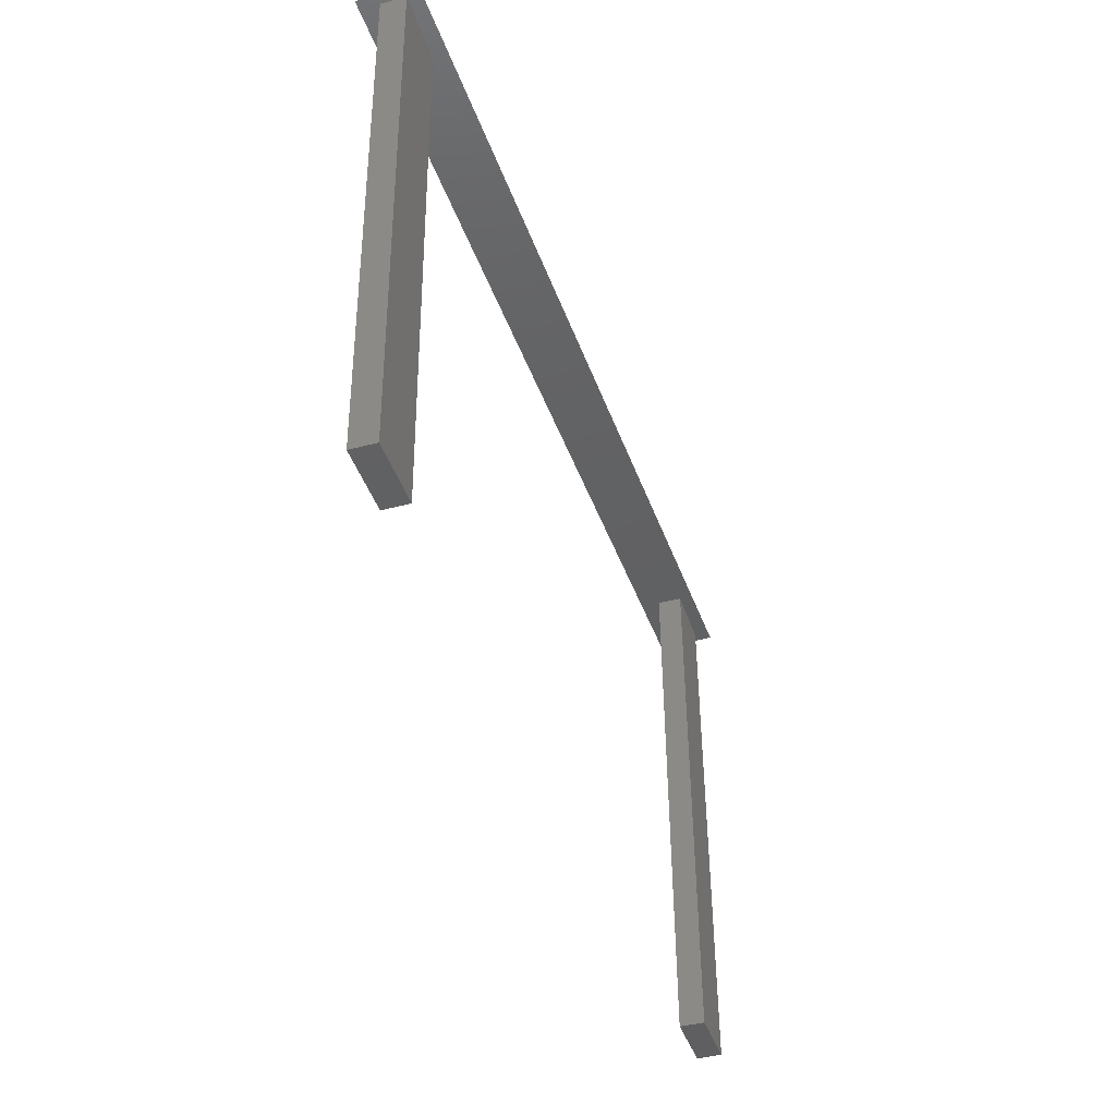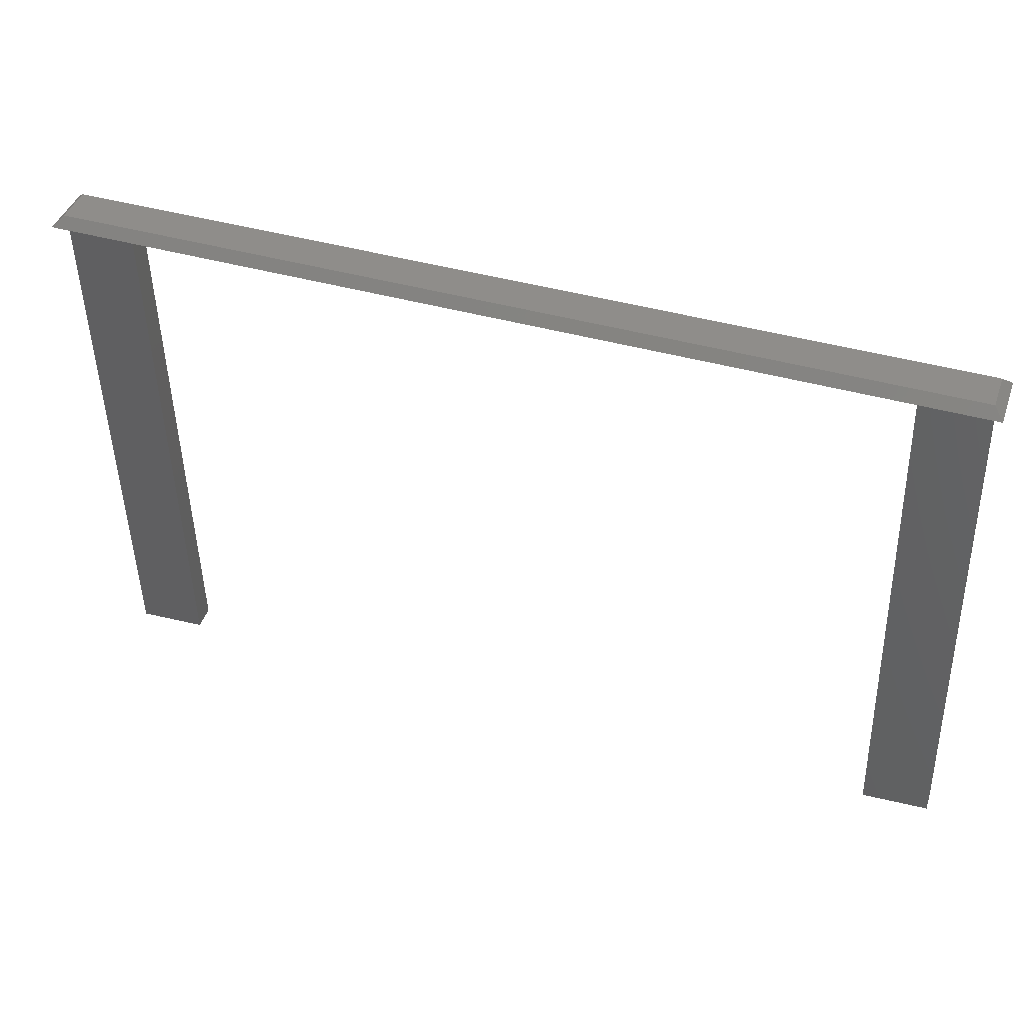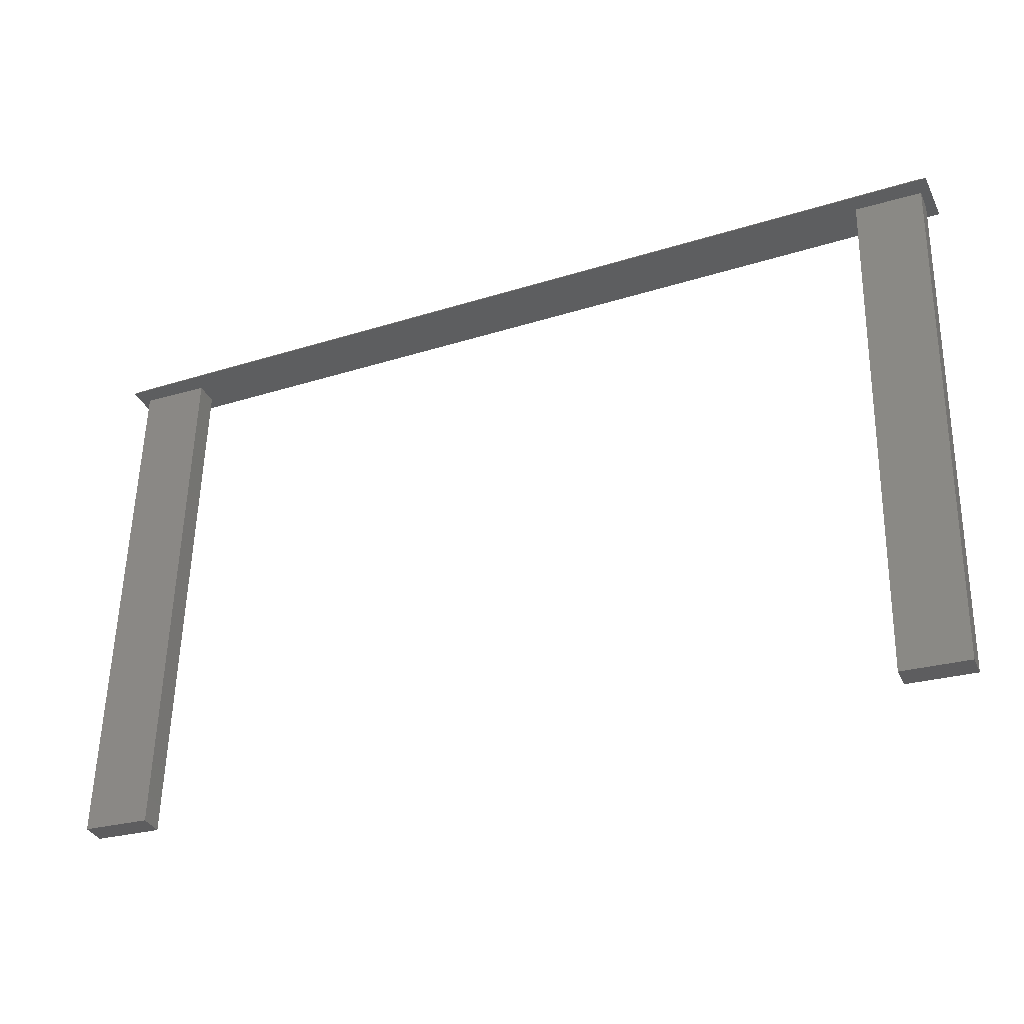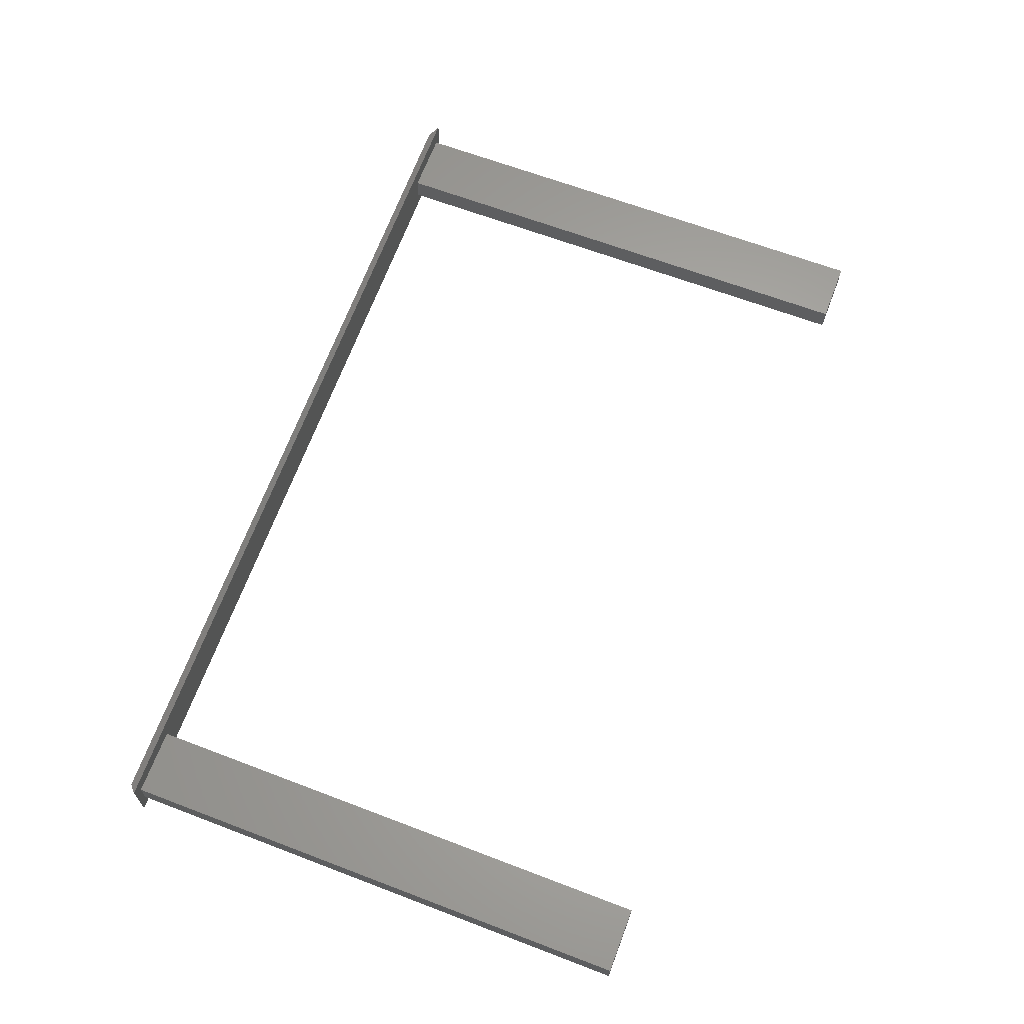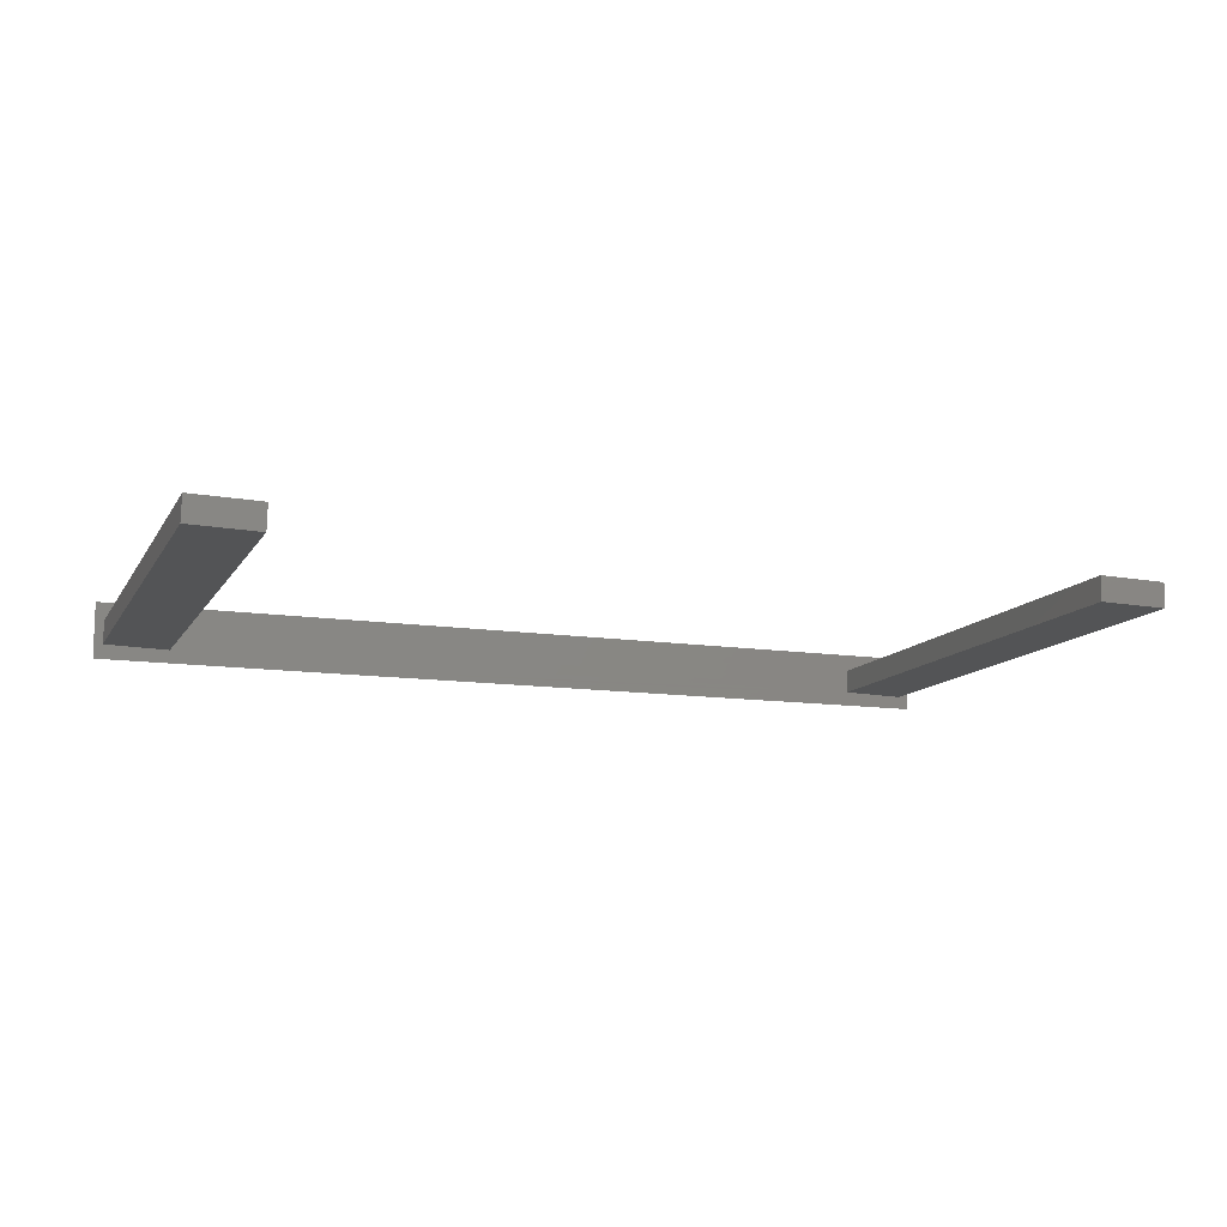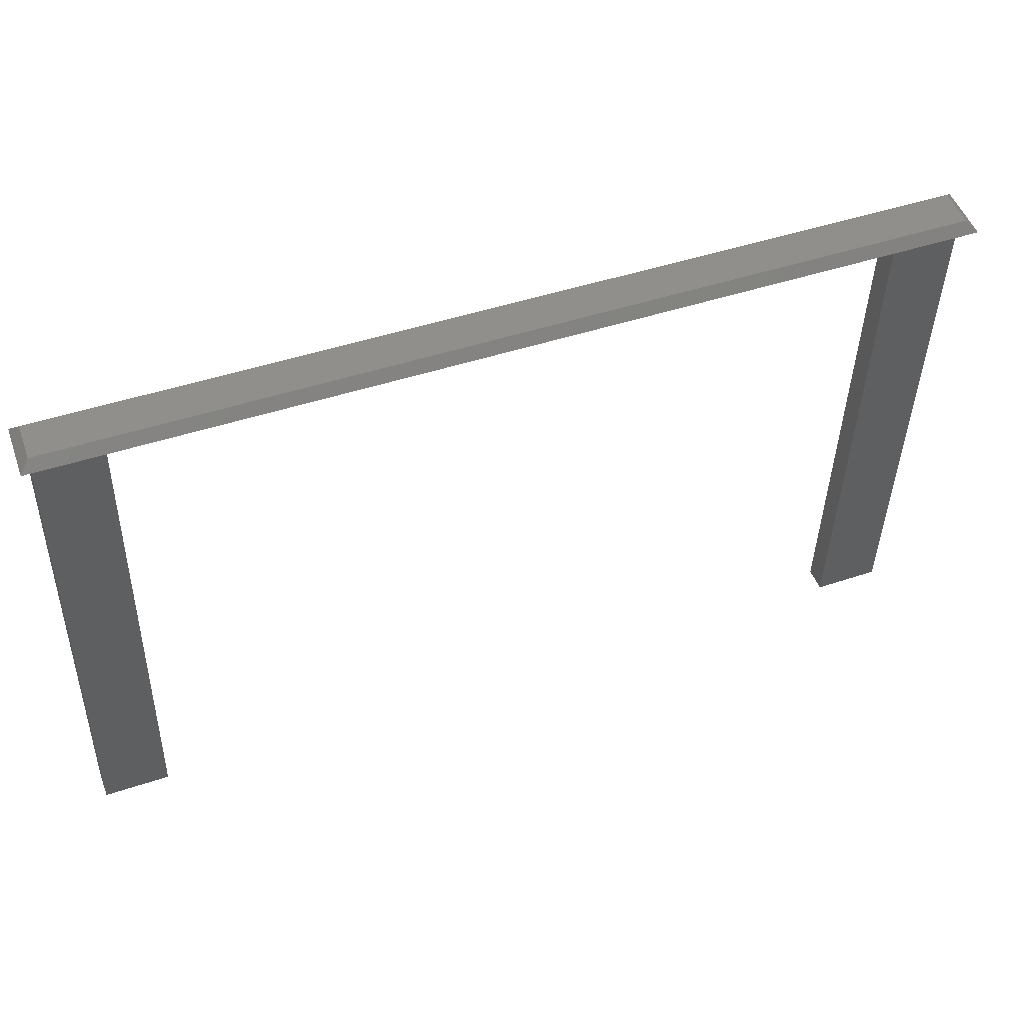
<metadata>
{"format":"stl","ext":"stl","renderer":"f3d","projection":"perspective","resolution":1024,"background":"white","views":[{"elev":-42.4,"azim":-71.2,"up":"+Z"},{"elev":42.3,"azim":18.8,"up":"+Z"},{"elev":-33.6,"azim":-157.0,"up":"+Z"},{"elev":65.1,"azim":109.6,"up":"+Y"},{"elev":-11.5,"azim":159.2,"up":"+Y"},{"elev":50.0,"azim":160.4,"up":"+Z"}]}
</metadata>
<code>
# stl→obj: 24 verts, 44 faces
v 0.6875 0.03125 -0.007812
v 0.7422 0.03259 -0.007812
v 0.6982 0.03125 -0.4452
v 0.7529 0.03259 -0.4438
v 0.7427 0.01245 -0.007812
v 0.7534 0.01245 -0.4438
v 0.688 0.01111 -0.0078
v 0.6987 0.01111 -0.4452
v 0.75 0.04737 -0.007812
v 0 0.04737 -0.007812
v 0.0625 0.03259 -0.007812
v 0.007812 0.03125 -0.007812
v 0.008307 0.01111 -0.0078
v 0 0 -0.007812
v 0.75 0 -0.007812
v 0.06299 0.01245 -0.007812
v 0.01855 0.03125 -0.4452
v 0.0732 0.03259 -0.4438
v 0.0737 0.01245 -0.4438
v 0.01904 0.01111 -0.4452
v 0.007812 0.007812 0
v 0.7422 0.007812 0
v 0.007812 0.03956 0
v 0.7422 0.03956 0
f 1 2 3
f 3 2 4
f 2 5 4
f 4 5 6
f 5 7 6
f 6 7 8
f 5 2 9
f 2 1 9
f 10 9 1
f 10 1 11
f 10 11 12
f 10 12 13
f 10 13 14
f 15 14 13
f 15 13 16
f 15 16 7
f 15 7 5
f 15 5 9
f 7 16 1
f 1 16 11
f 7 1 8
f 8 1 3
f 3 4 8
f 8 4 6
f 12 11 17
f 17 11 18
f 11 16 18
f 18 16 19
f 16 13 19
f 19 13 20
f 13 12 20
f 20 12 17
f 17 18 20
f 20 18 19
f 21 22 23
f 23 22 24
f 9 10 24
f 24 10 23
f 15 9 22
f 22 9 24
f 14 15 21
f 21 15 22
f 10 14 23
f 23 14 21

</code>
